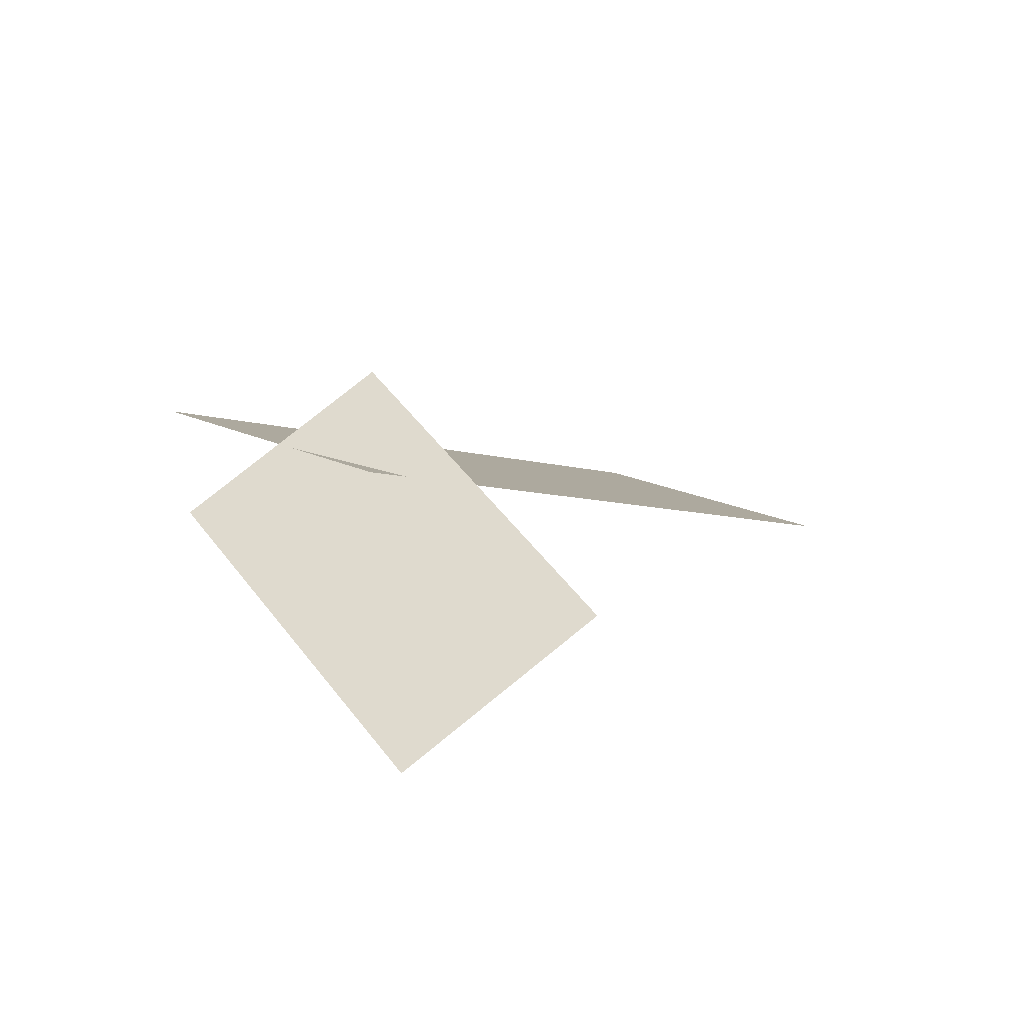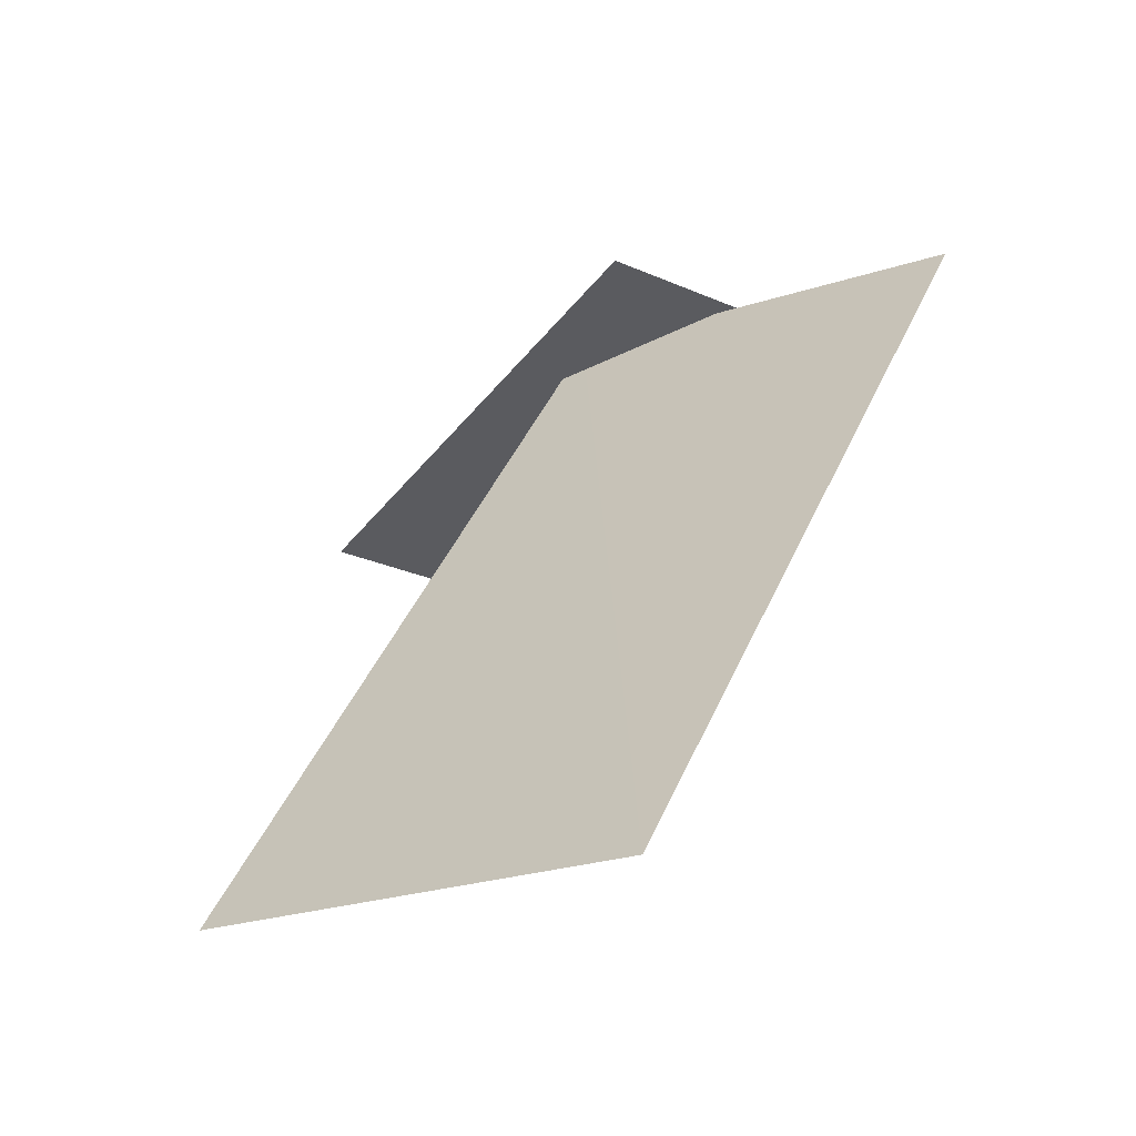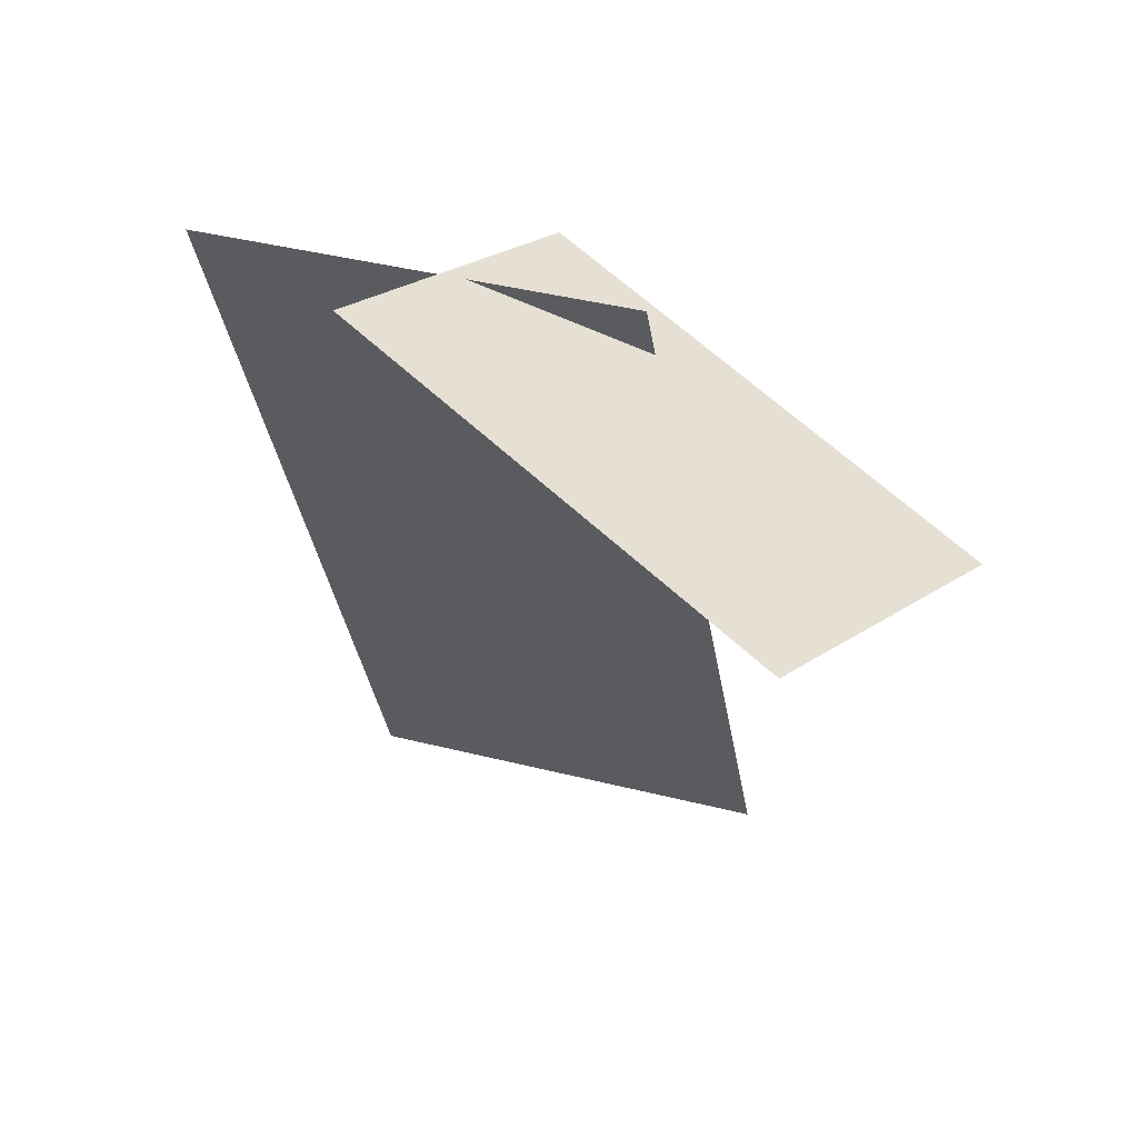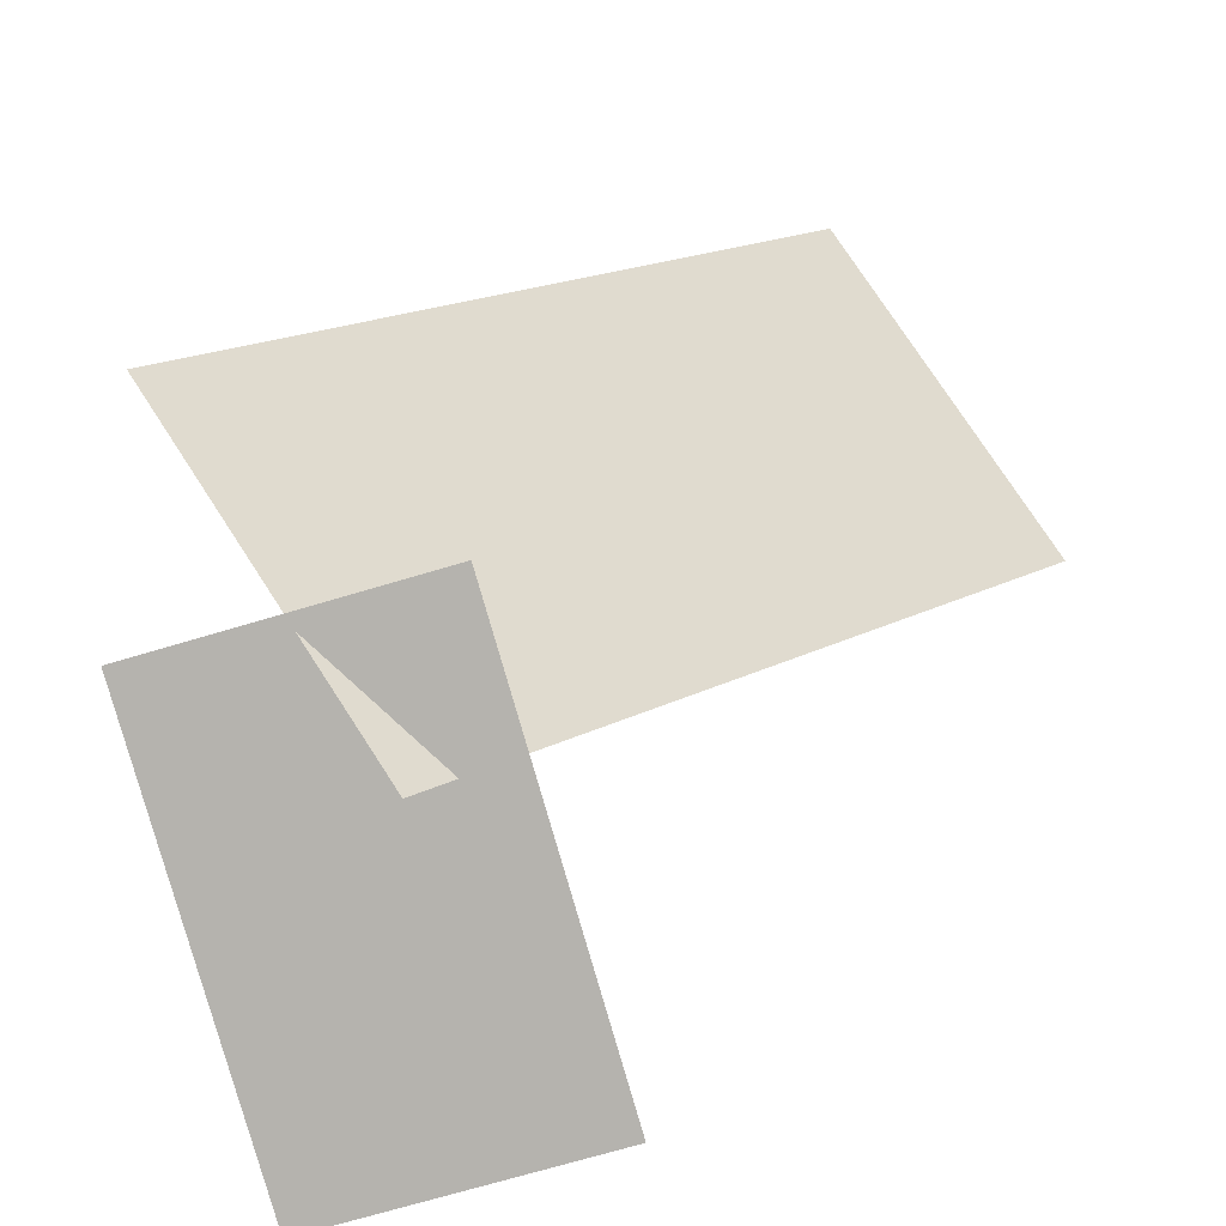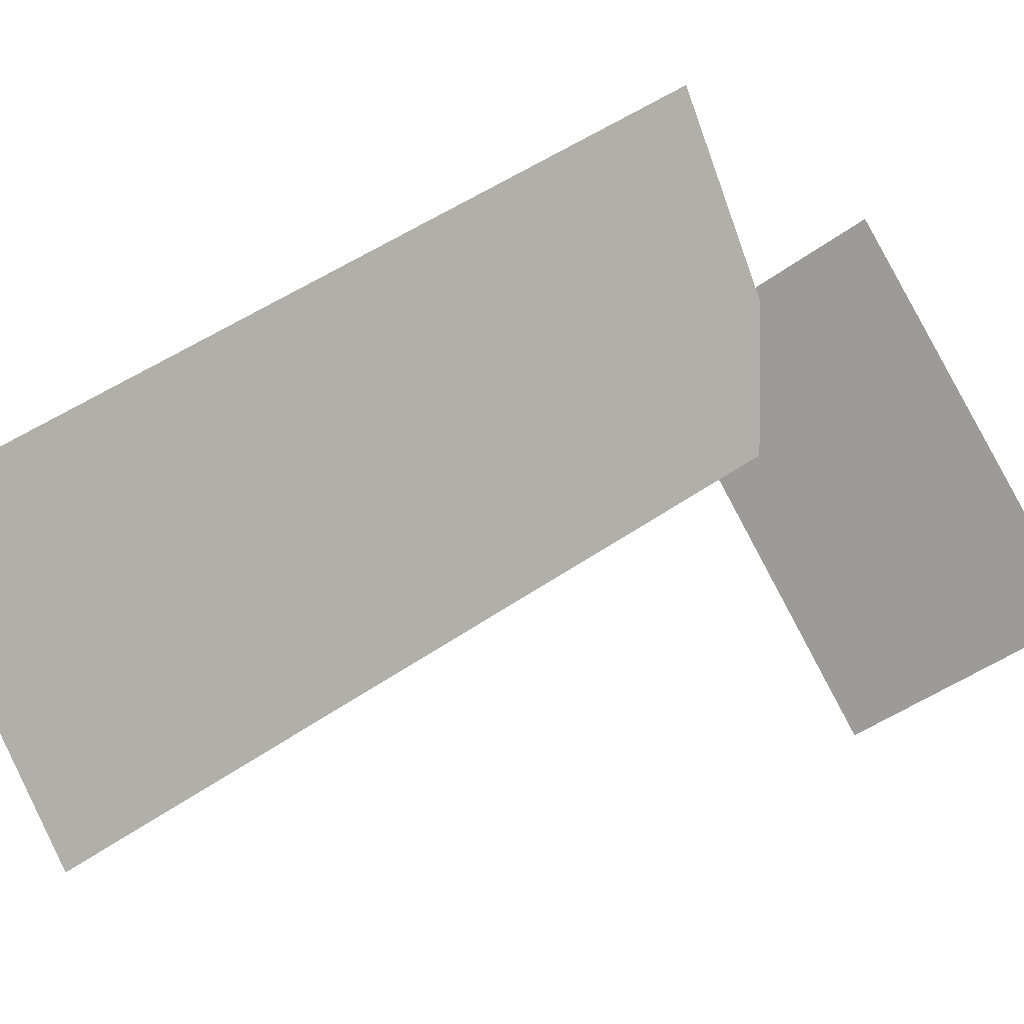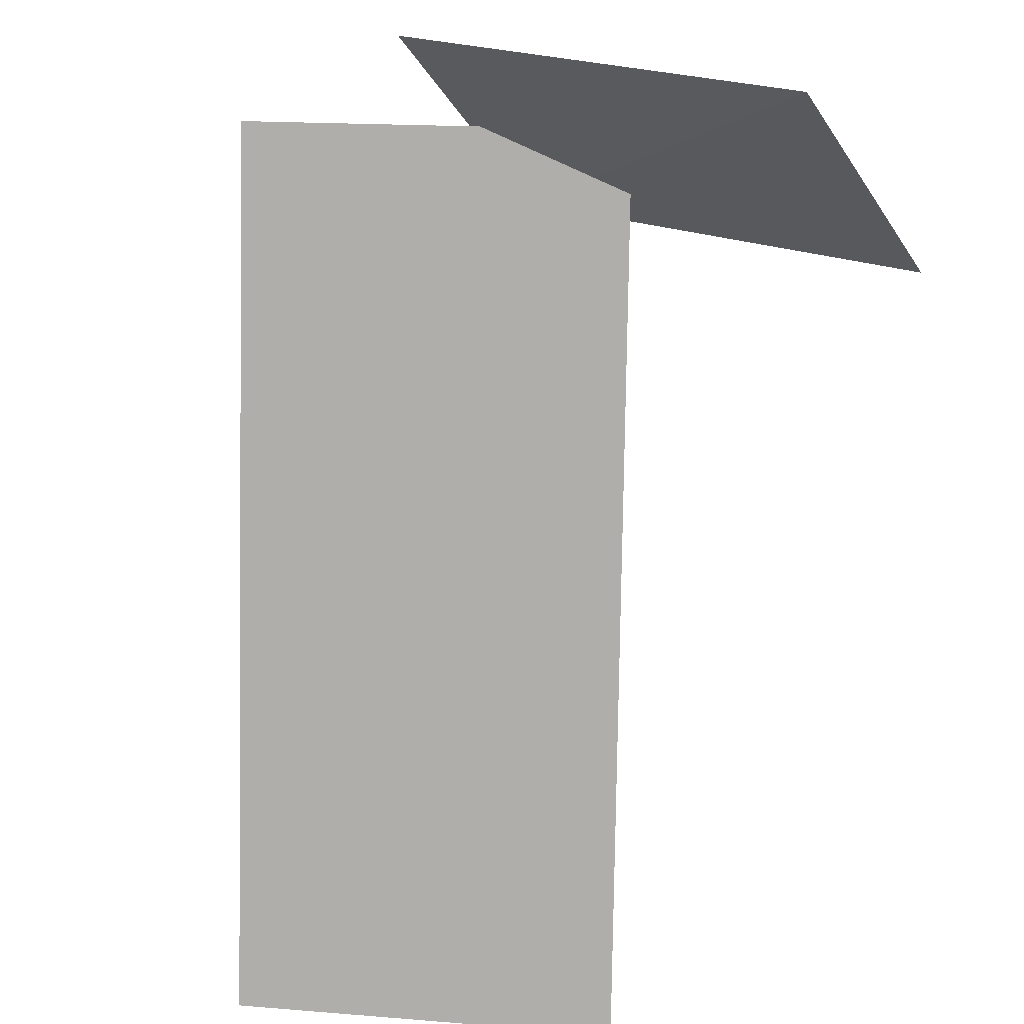
<metadata>
{"format":"obj","ext":"obj","renderer":"f3d","projection":"perspective","resolution":1024,"background":"white","views":[{"elev":-65.3,"azim":19.8,"up":"+Y"},{"elev":-3.2,"azim":165.1,"up":"+Z"},{"elev":6.0,"azim":-28.9,"up":"+Z"},{"elev":62.8,"azim":11.6,"up":"+Z"},{"elev":-58.5,"azim":-115.1,"up":"+Z"},{"elev":-45.3,"azim":-39.6,"up":"+Z"}]}
</metadata>
<code>
o Wing_R_Navi
v 2.043 -3.367 -1.849
v -0.09288 -4.283 -2.337
v 0.4054 -0.6775 0.2812
v 0.4054 -0.6775 0.2812
v -0.09288 -4.283 -2.337
v -1.728 -1.597 -0.2094
v 4.117 2.761 -4.649
v 0.2808 -2.084 -0.2285
v 1.854 5.04 -4.115
v 1.854 5.04 -4.115
v 0.2808 -2.084 -0.2285
v -1.988 0.1945 0.3007
f 1 2 3
f 4 5 6
f 7 8 9
f 10 11 12

</code>
